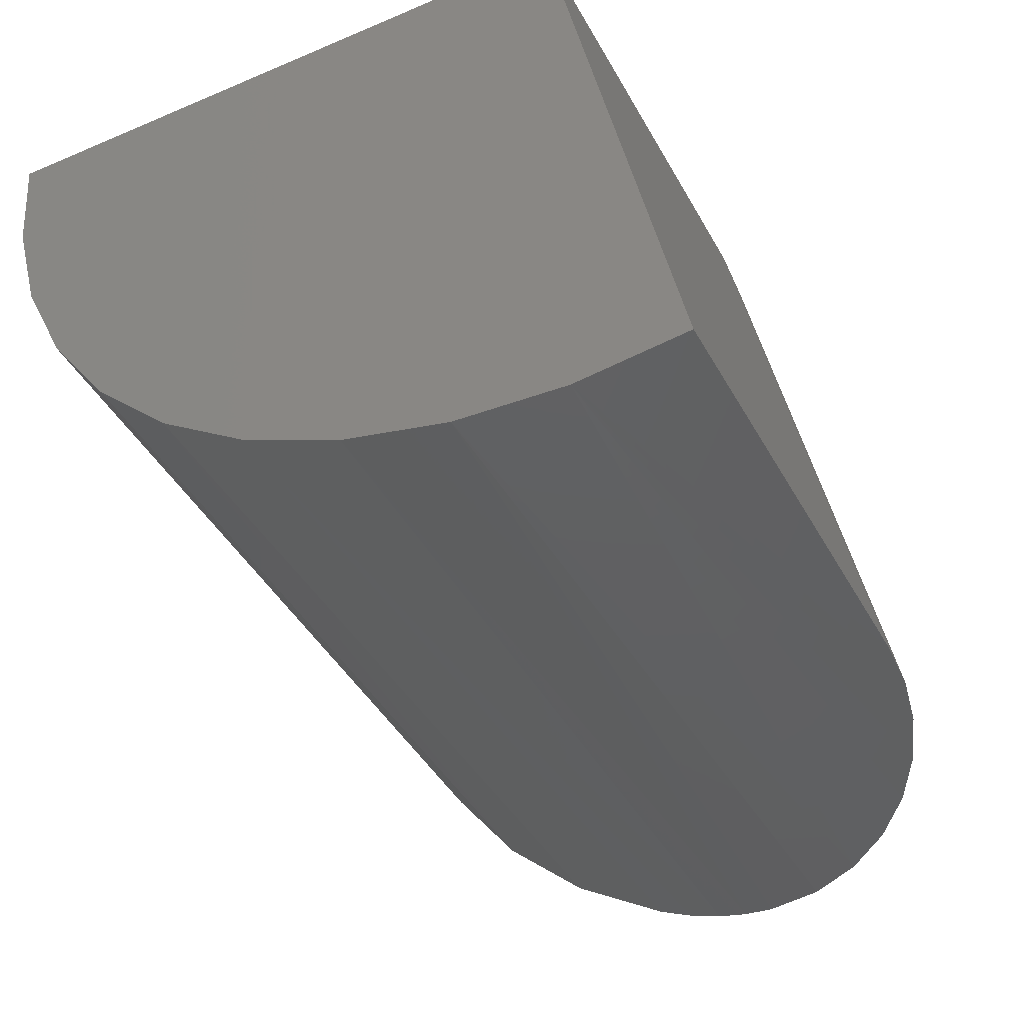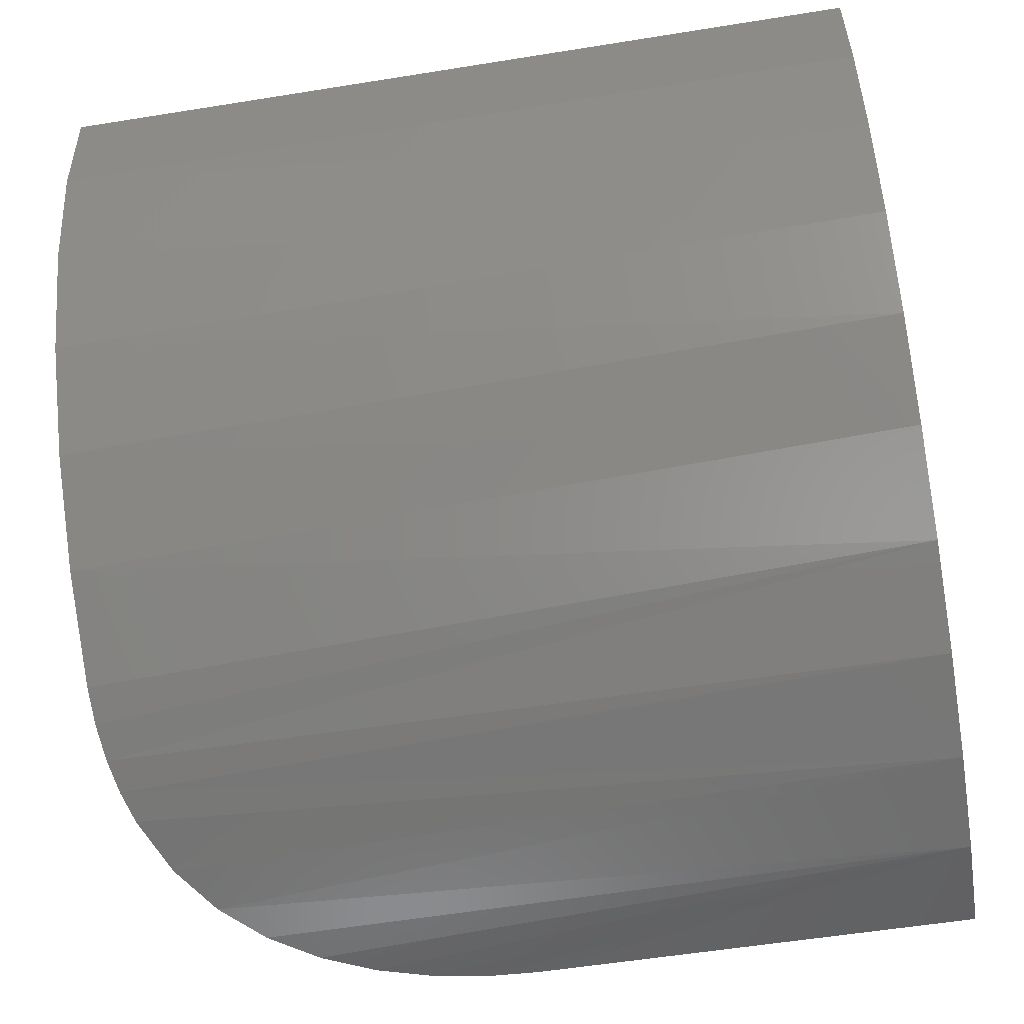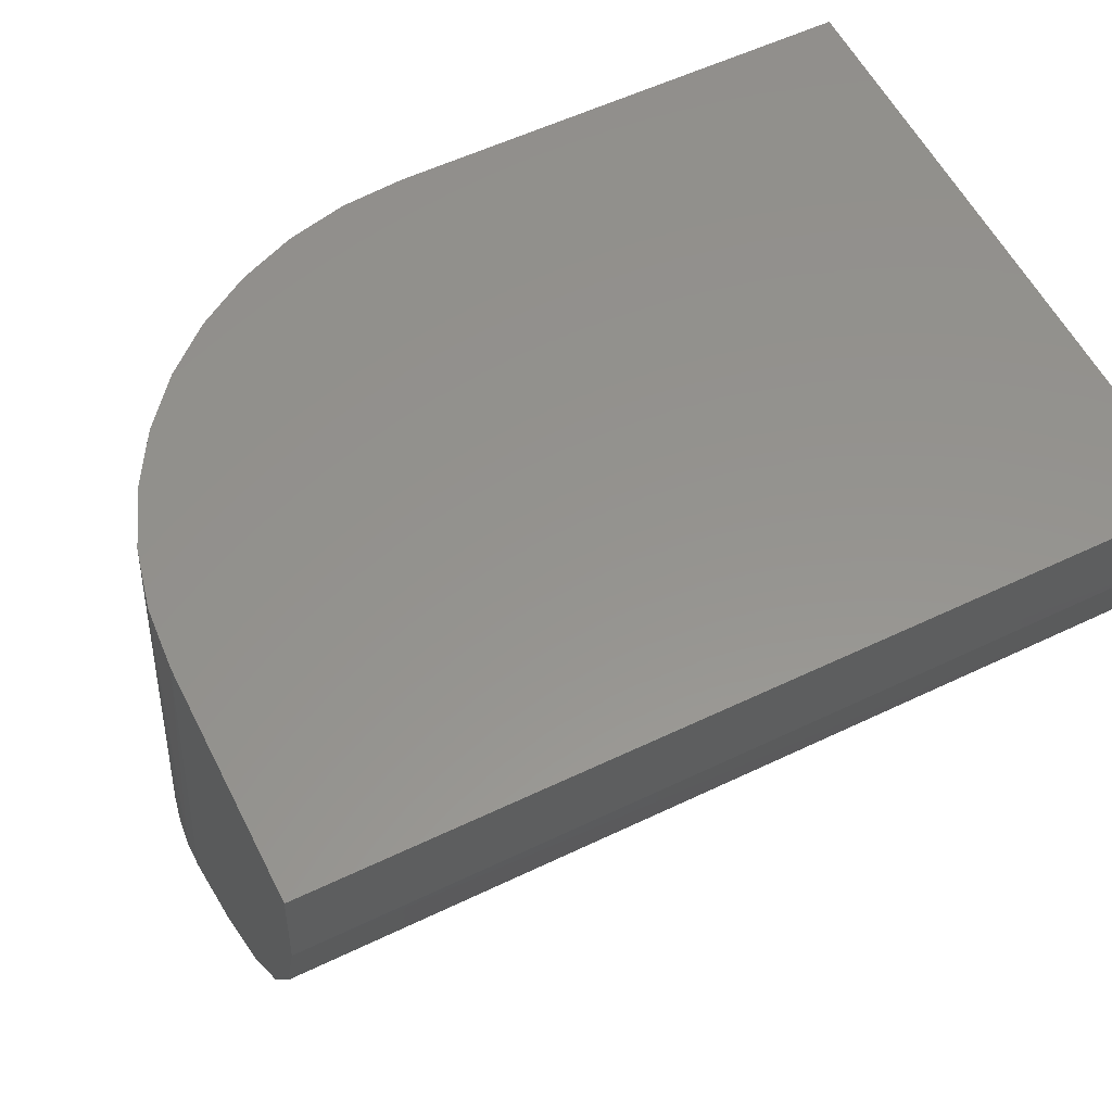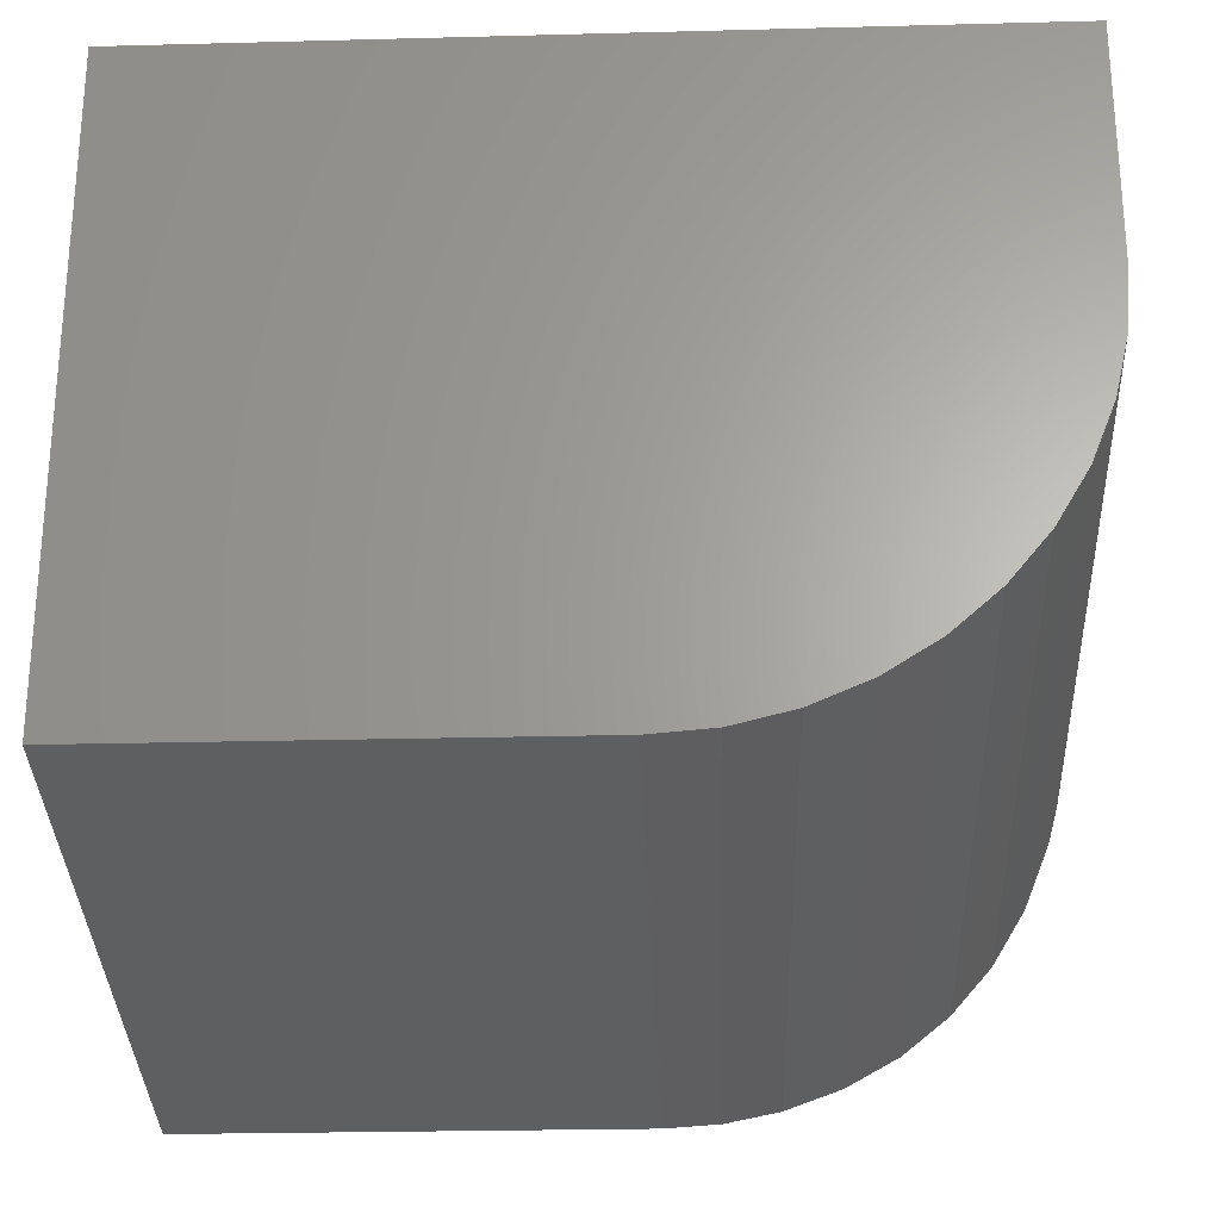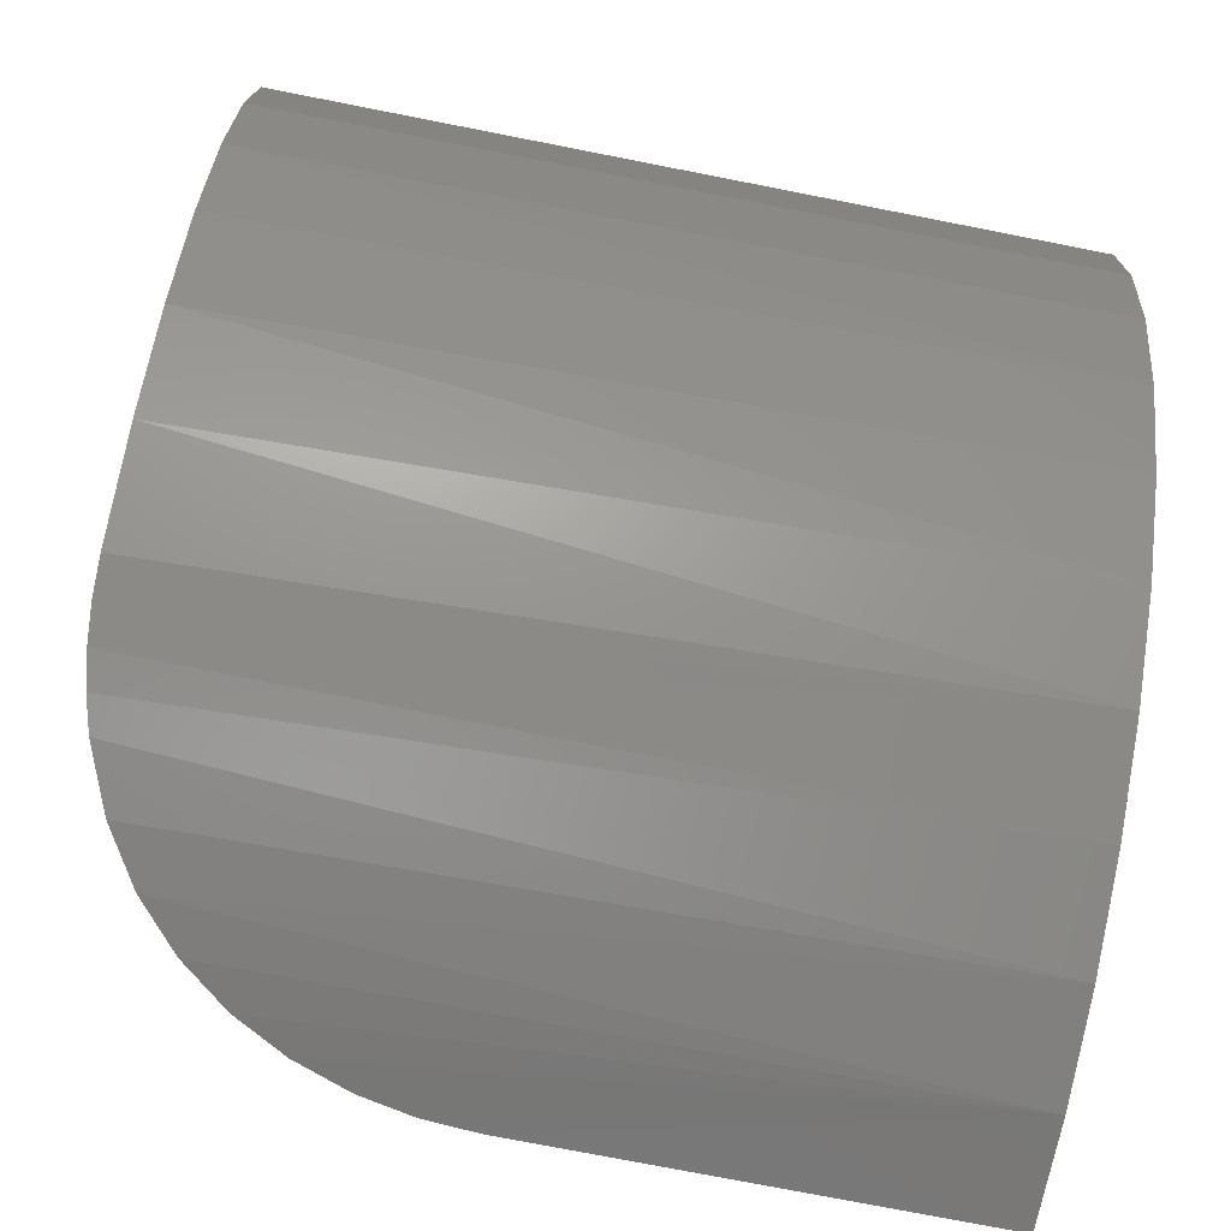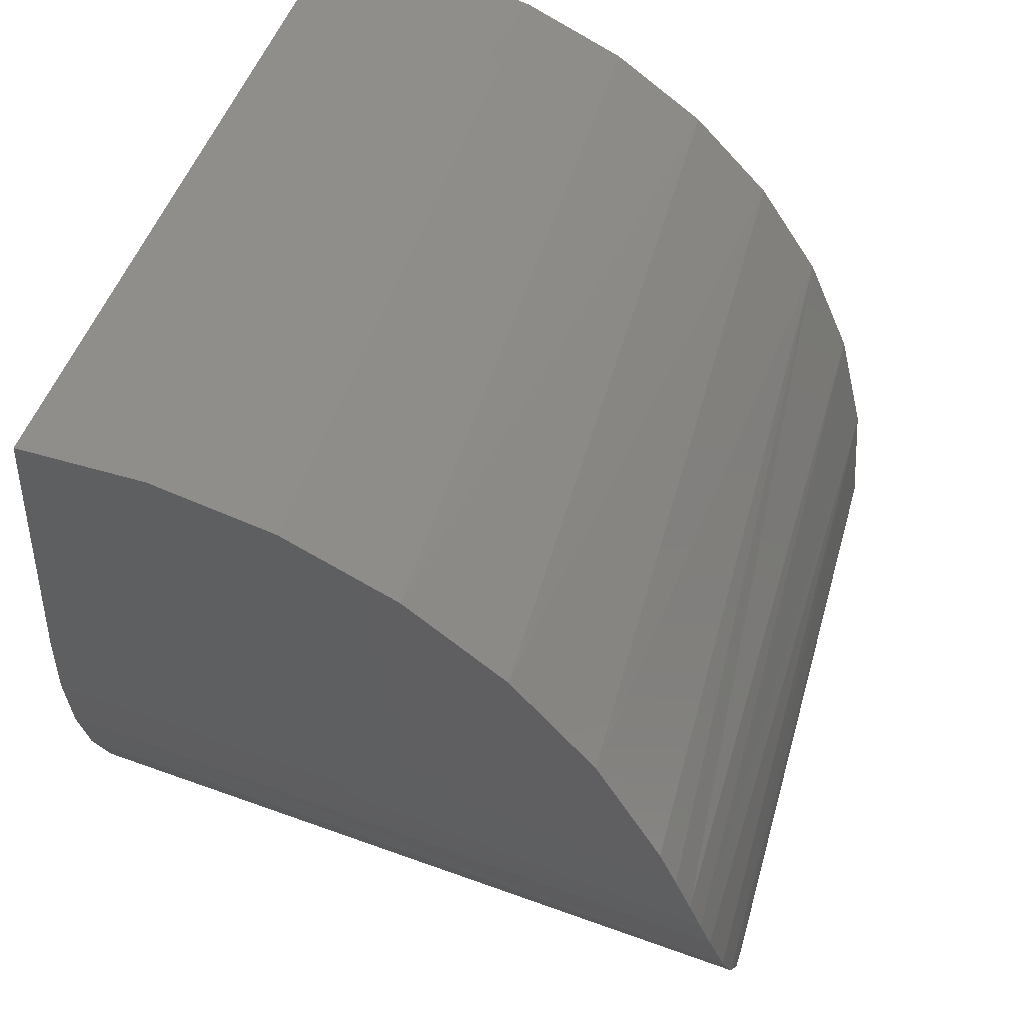
<metadata>
{"format":"stl","ext":"stl","renderer":"f3d","projection":"perspective","resolution":1024,"background":"white","views":[{"elev":-42.6,"azim":116.9,"up":"+Y"},{"elev":-56.7,"azim":9.5,"up":"+Y"},{"elev":56.6,"azim":-26.5,"up":"+Y"},{"elev":-25.4,"azim":-177.6,"up":"+Z"},{"elev":-77.6,"azim":-11.0,"up":"+Y"},{"elev":43.3,"azim":-74.8,"up":"+Z"}]}
</metadata>
<code>
# stl→obj: 42 verts, 80 faces
v 0.3438 0 -2.105e-17
v 0.75 0 -4.592e-17
v 0.3438 -0.549 -0.1132
v 0.75 -0.549 -0.1132
v 0.75 0 0.5605
v 0.2898 0 0.004363
v 0.2372 0 0.0173
v 0.1871 0 0.03858
v 0.141 0 0.06753
v 0.09989 0 0.1036
v 0.06492 0 0.1457
v 0.03679 0 0.193
v 0.01632 0 0.2441
v 0.004106 0 0.2969
v 2.149e-17 0 0.351
v 3.432e-17 0 0.5605
v 1.514e-17 -0.503 0.2473
v 2.057e-17 -0.4487 0.3359
v 2.529e-17 -0.379 0.4129
v 2.914e-17 -0.2963 0.4758
v 3.198e-17 -0.2034 0.5223
v 3.373e-17 -0.1035 0.5509
v 0.75 -0.5541 0.08462
v 0.04053 -0.556 0.07103
v 0.07032 -0.5601 0.02283
v 0.0103 -0.5388 0.1547
v 0.75 -0.5305 0.1811
v 0.004659 -0.5294 0.1843
v 0.75 -0.4345 0.3541
v 0.75 -0.3652 0.4252
v 0.75 -0.2844 0.483
v 0.75 -0.5603 -0.0145
v 0.1066 -0.5602 -0.01855
v 0.1492 -0.558 -0.05336
v 0.1962 -0.5547 -0.08035
v 0.2469 -0.5516 -0.09949
v 0.2948 -0.5497 -0.1097
v 0.75 -0.4902 0.2718
v 0.001117 -0.5172 0.2161
v 0.01838 -0.5464 0.1251
v 0.75 -0.09892 0.5517
v 0.75 -0.1947 0.5256
f 1 2 3
f 3 2 4
f 5 2 1
f 5 1 6
f 5 6 7
f 5 7 8
f 5 8 9
f 5 9 10
f 5 10 11
f 5 11 12
f 5 12 13
f 5 13 14
f 5 14 15
f 5 15 16
f 15 17 18
f 15 18 19
f 15 19 20
f 15 20 21
f 15 21 22
f 15 22 16
f 23 24 25
f 26 27 28
f 19 18 29
f 29 30 19
f 20 19 30
f 30 31 20
f 21 20 31
f 32 23 25
f 32 25 33
f 32 33 34
f 32 34 35
f 32 35 36
f 32 36 37
f 32 37 3
f 32 3 4
f 38 29 18
f 38 18 17
f 38 17 39
f 38 39 28
f 38 28 27
f 27 26 23
f 23 26 40
f 23 40 24
f 5 16 41
f 41 16 22
f 41 22 42
f 42 22 21
f 42 21 31
f 17 15 39
f 39 15 14
f 39 14 28
f 28 14 26
f 26 14 13
f 26 13 40
f 40 13 24
f 24 13 12
f 24 12 25
f 25 12 11
f 25 11 33
f 33 11 10
f 33 10 34
f 34 10 9
f 34 9 35
f 35 9 8
f 35 8 36
f 36 8 7
f 36 7 37
f 37 7 6
f 37 6 3
f 3 6 1
f 2 5 41
f 2 41 42
f 2 42 31
f 2 31 30
f 2 30 29
f 2 29 38
f 2 38 27
f 2 27 23
f 2 23 32
f 2 32 4

</code>
